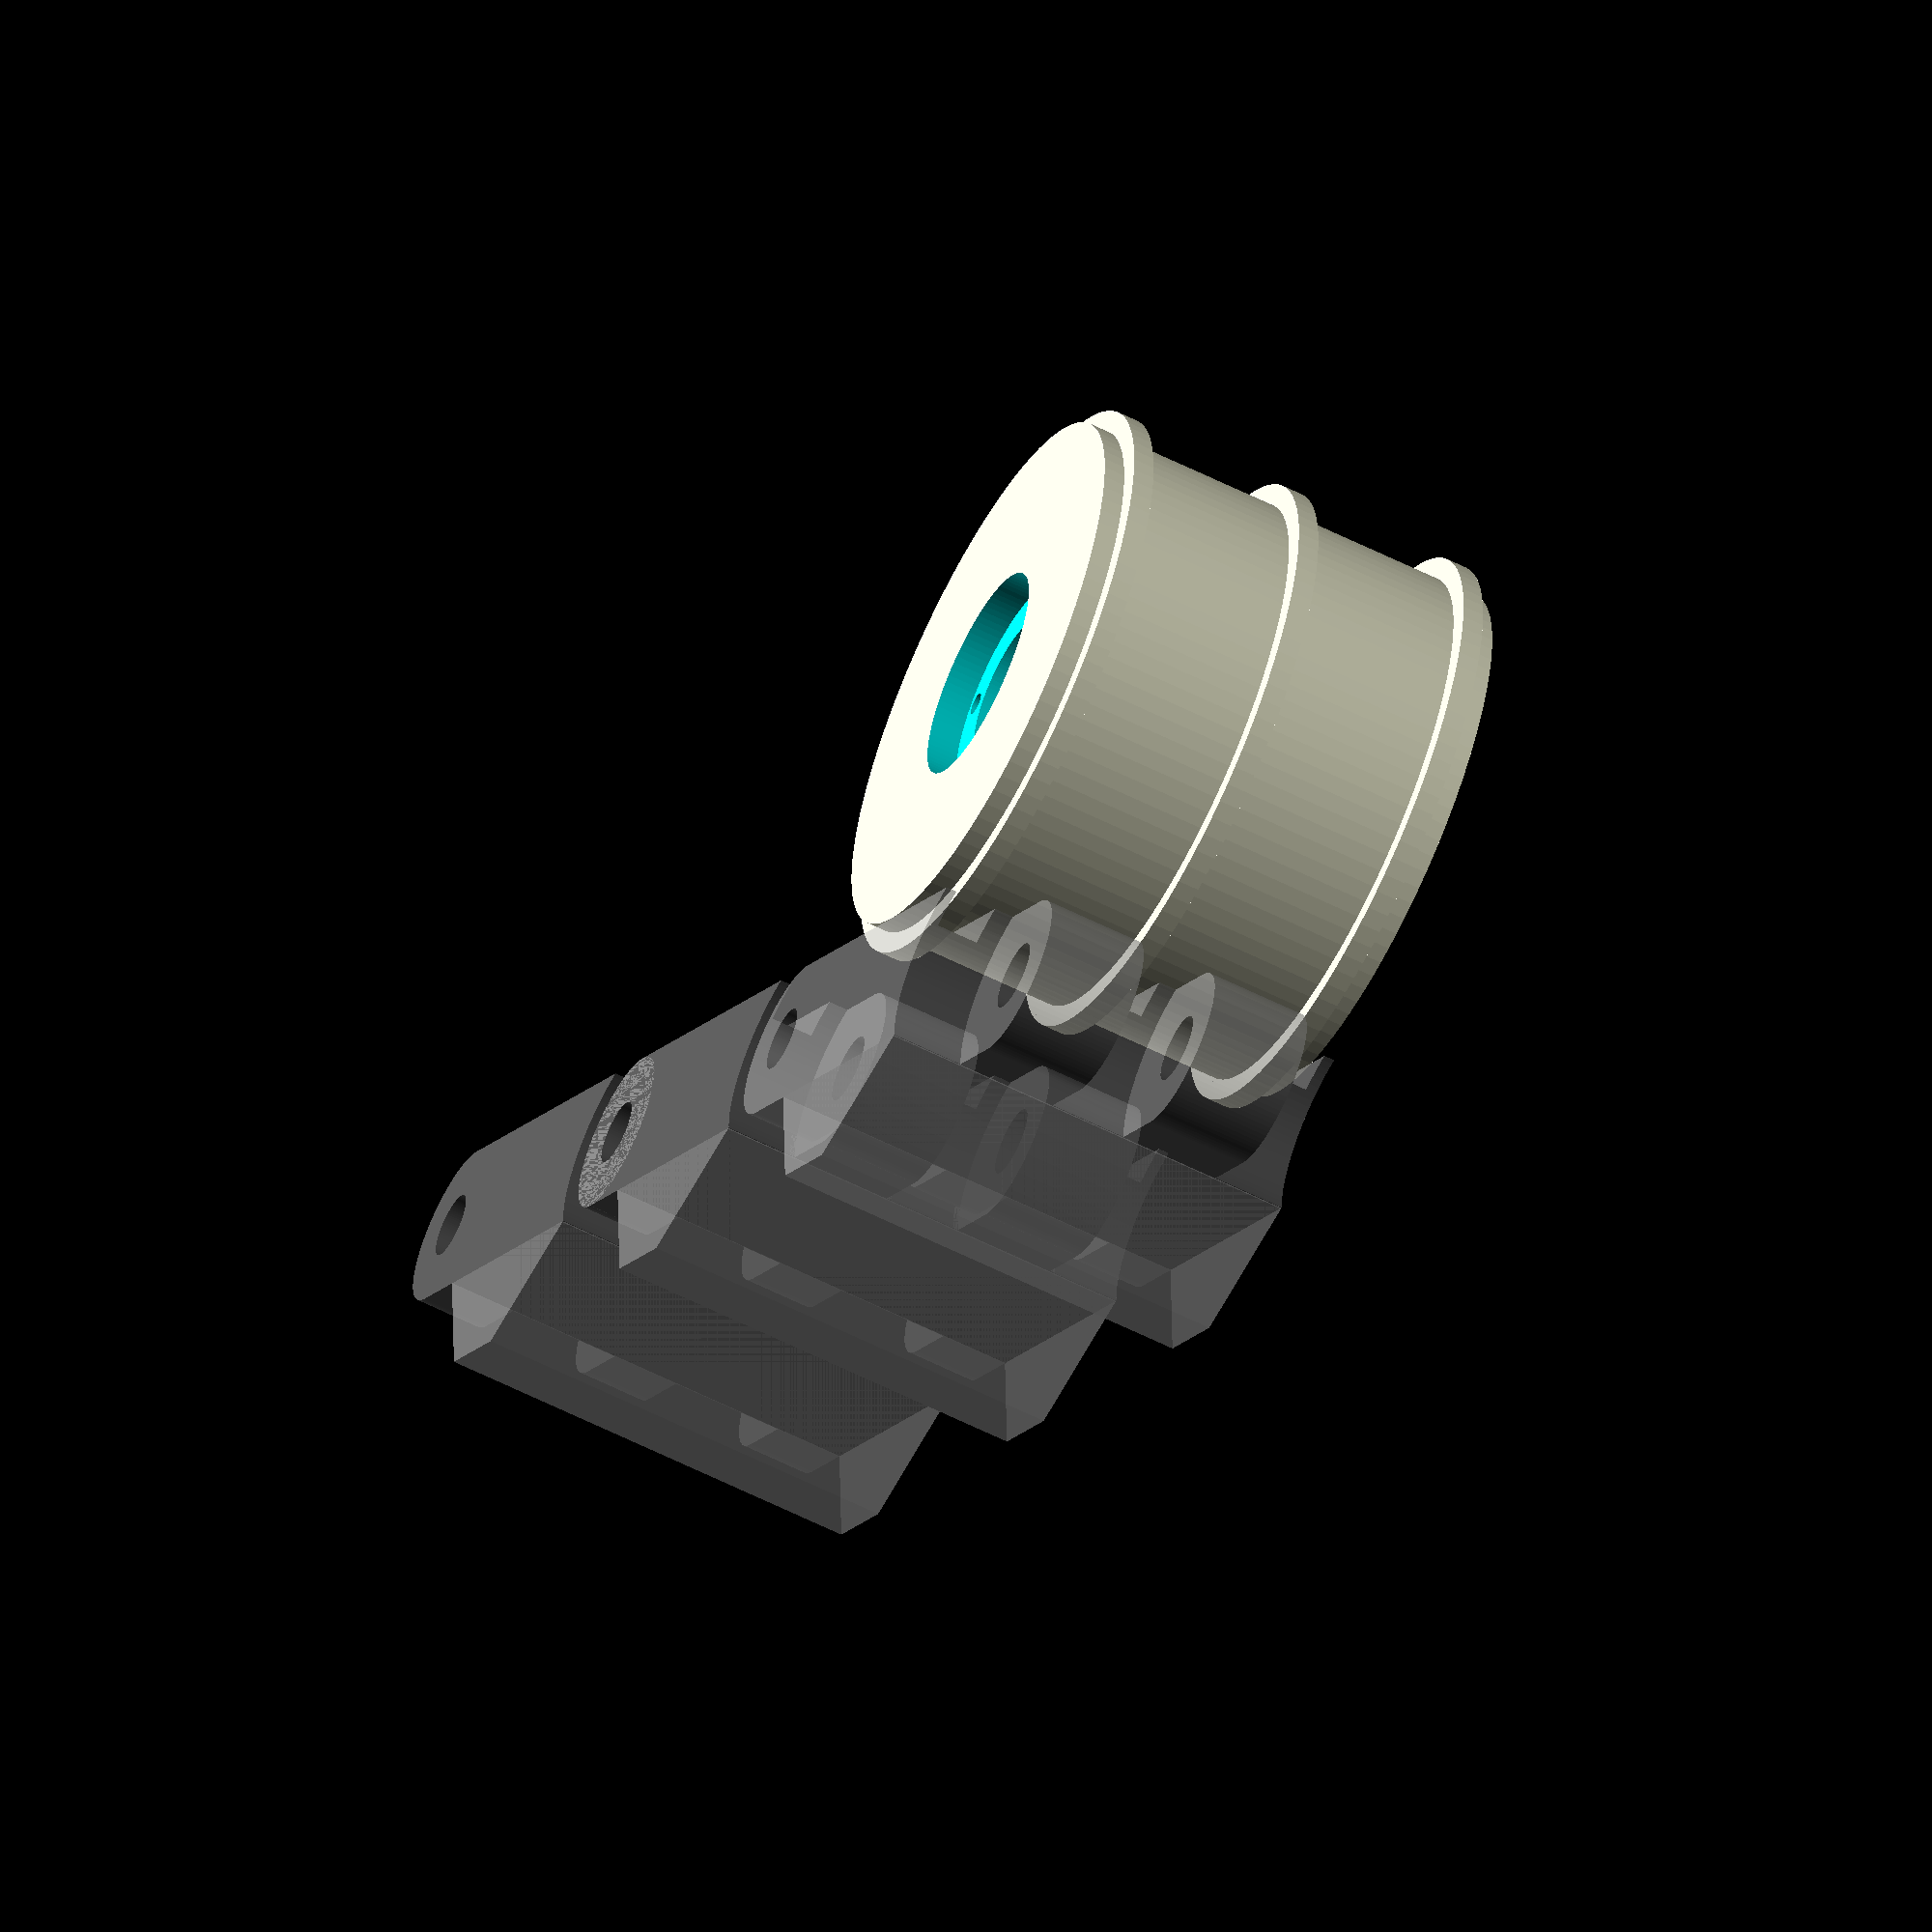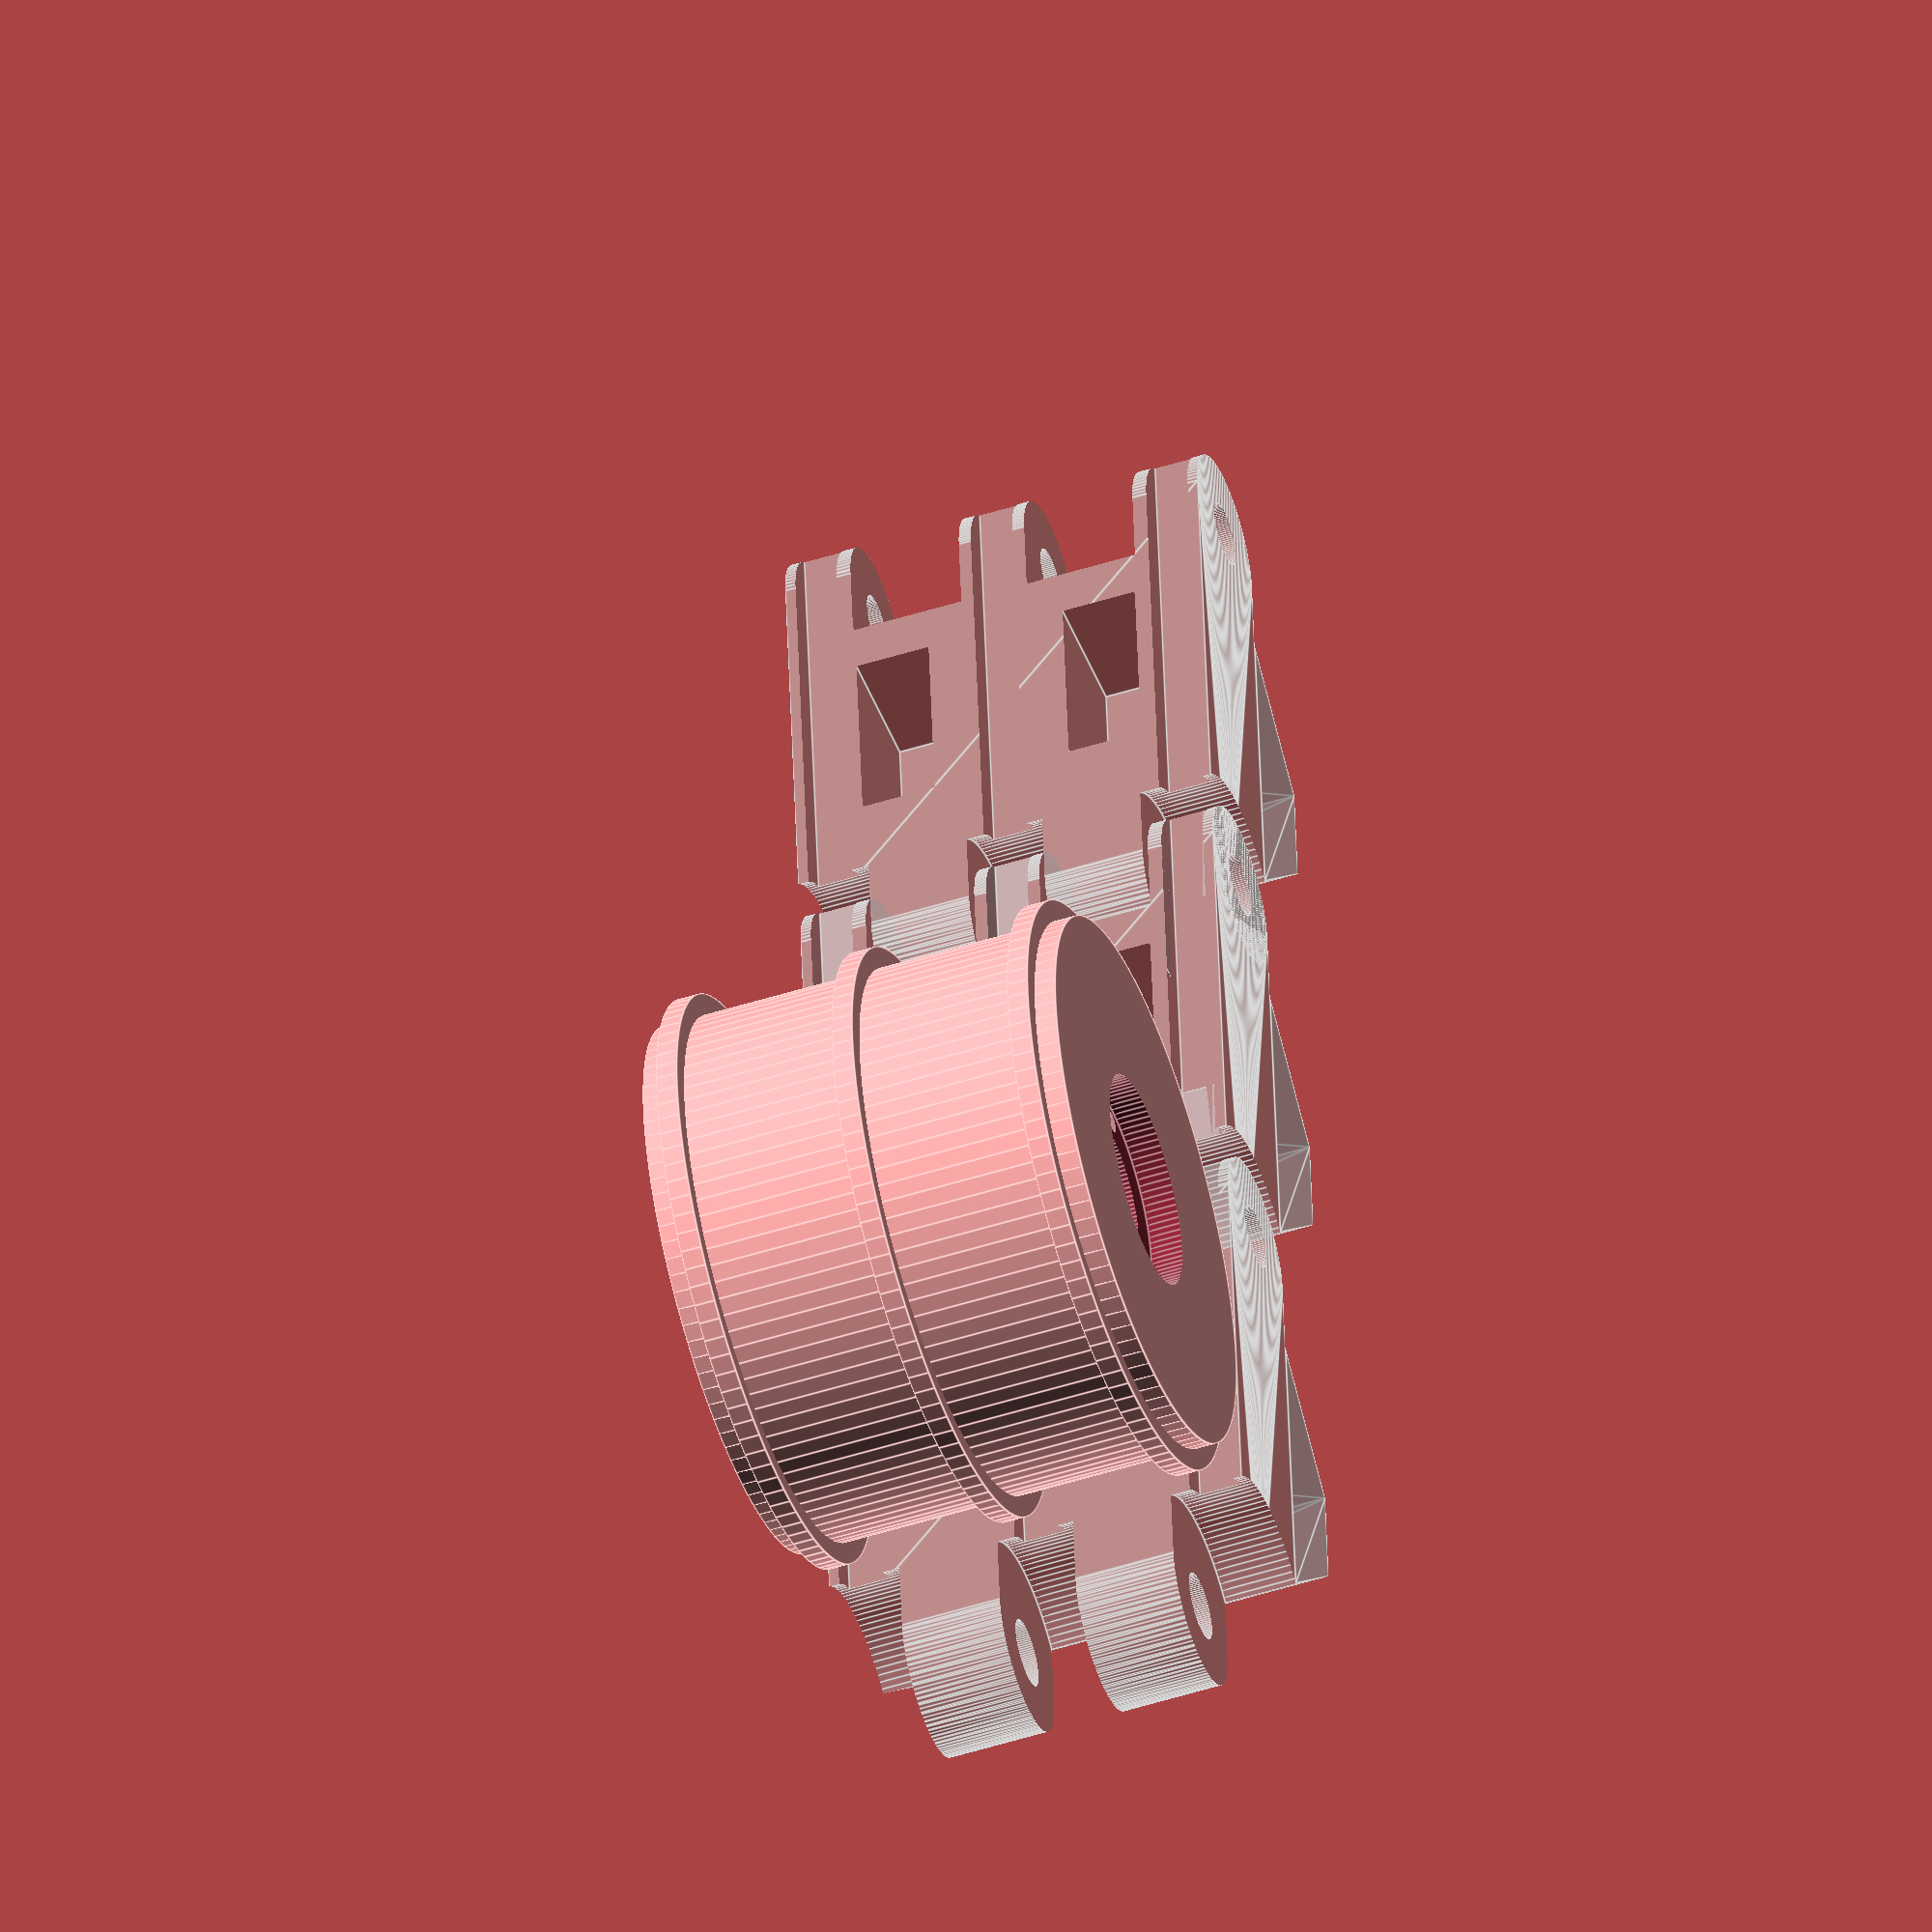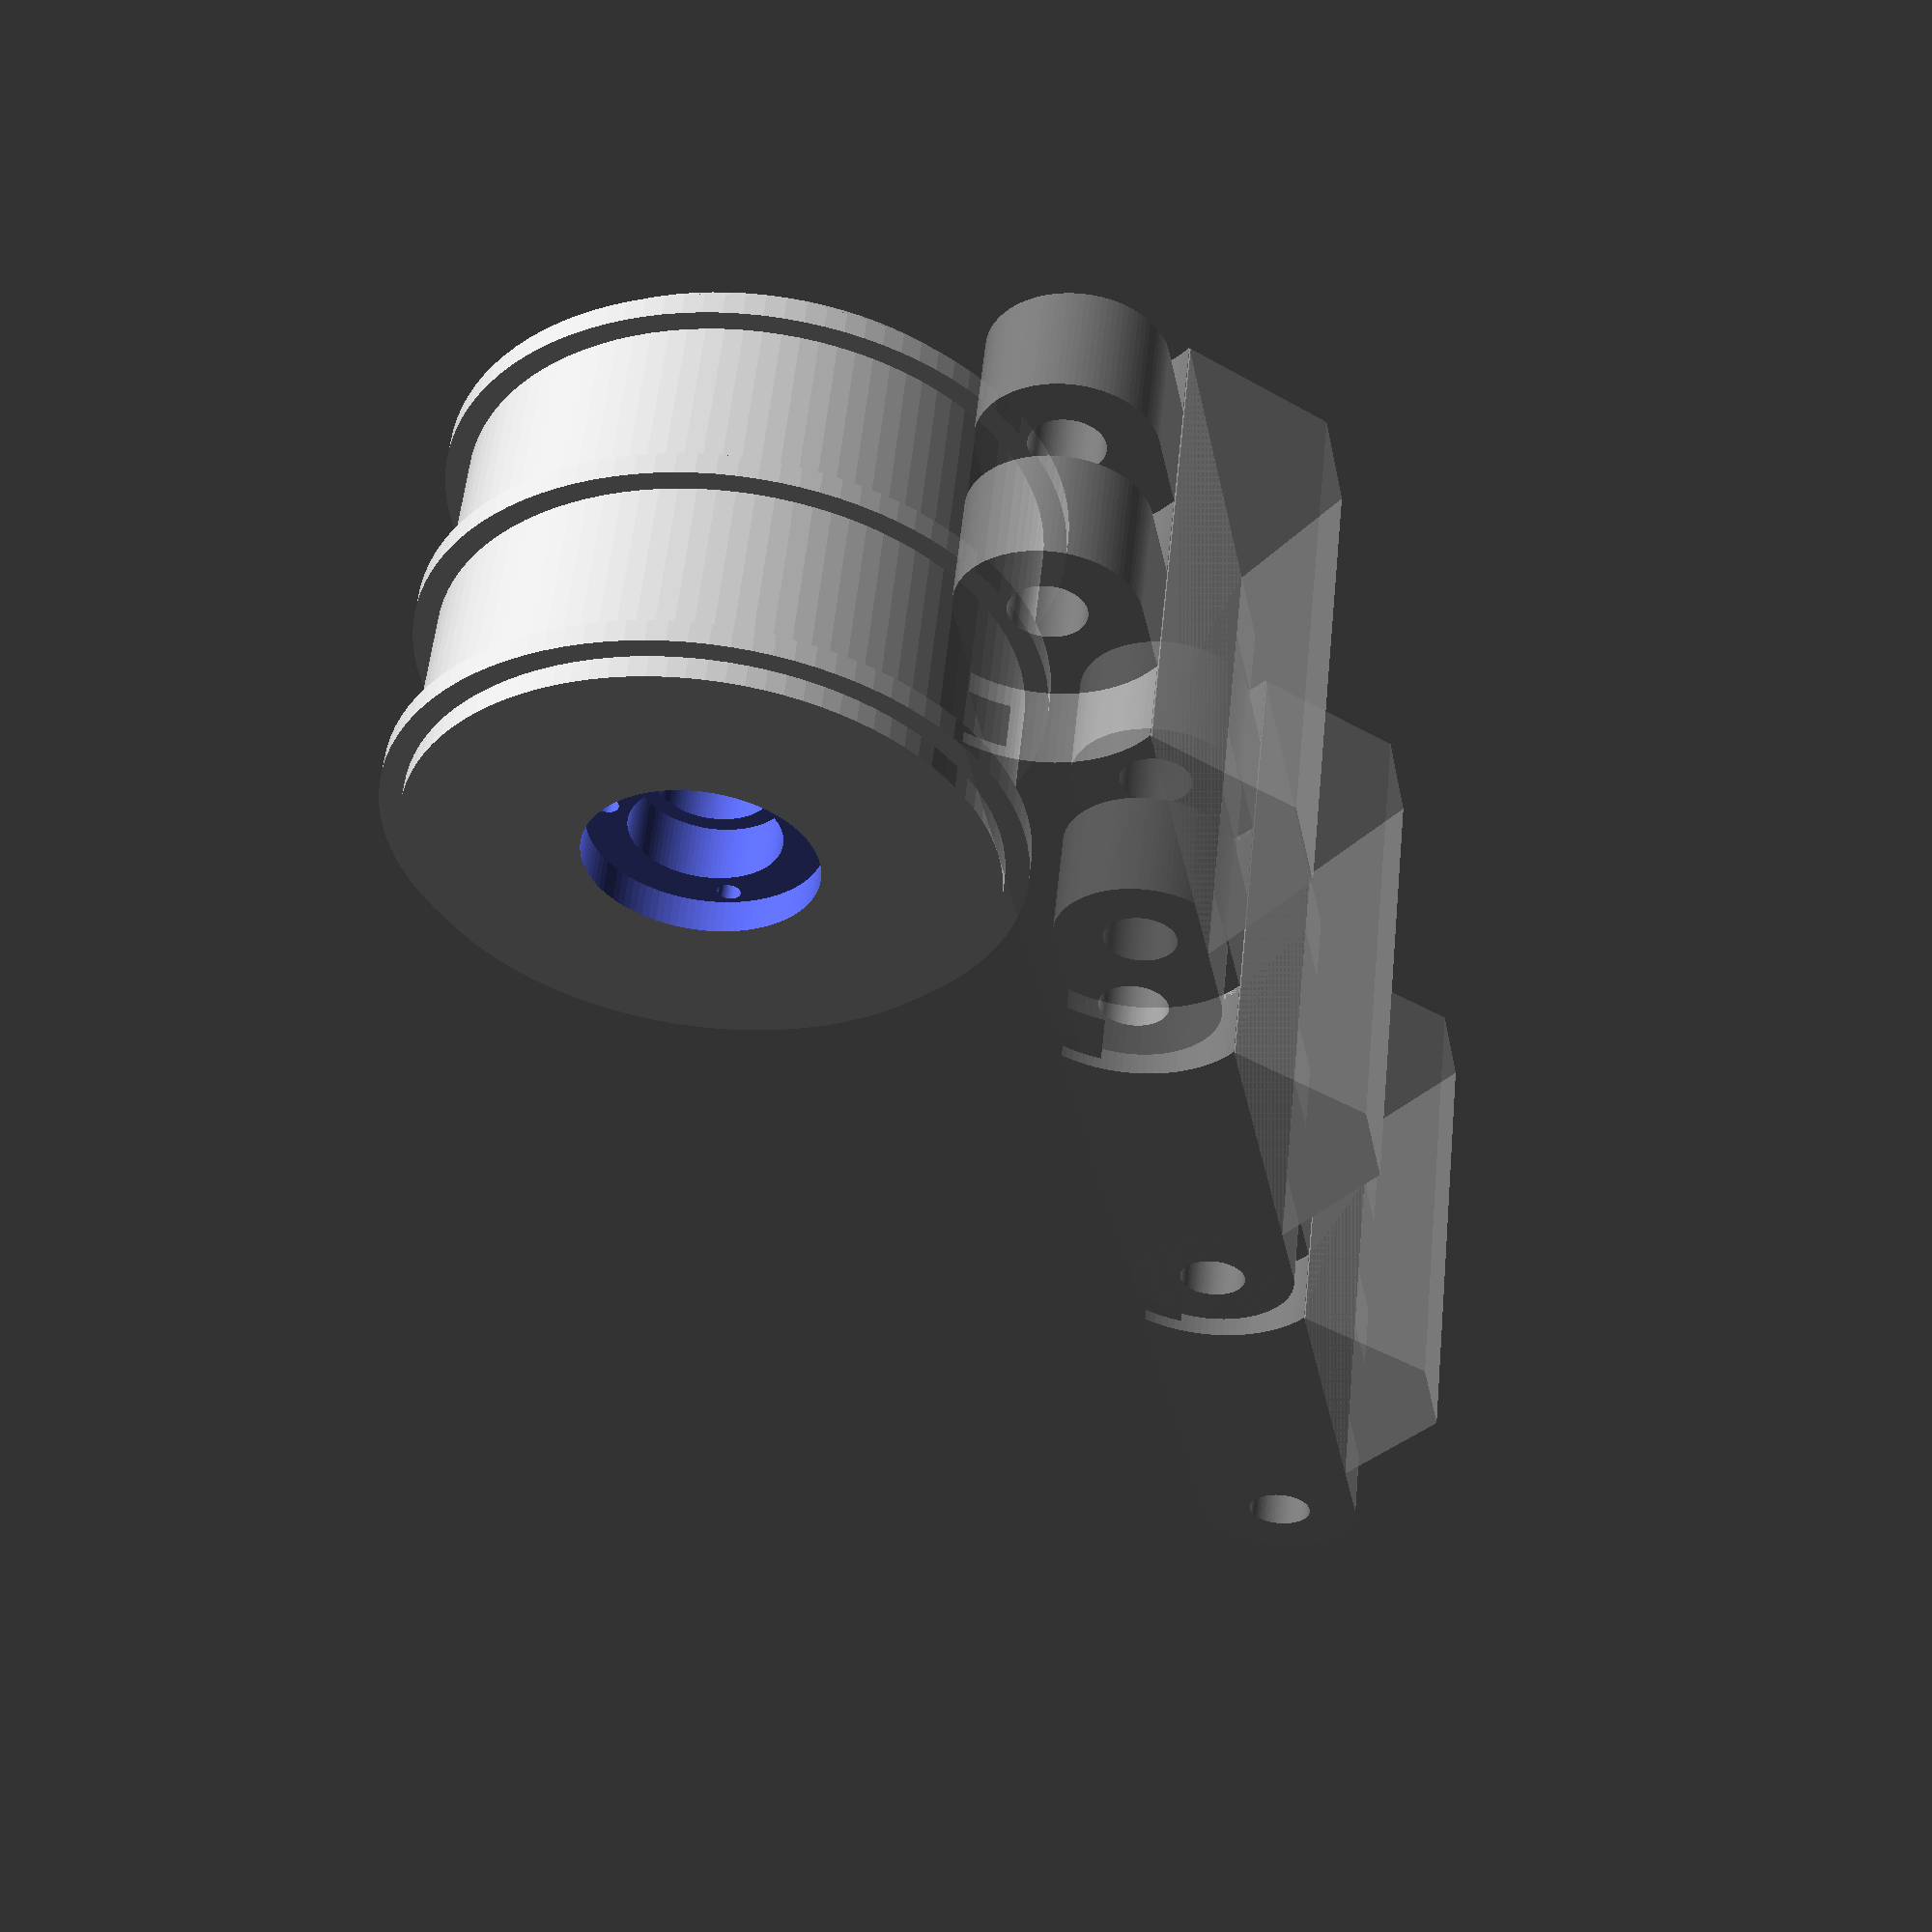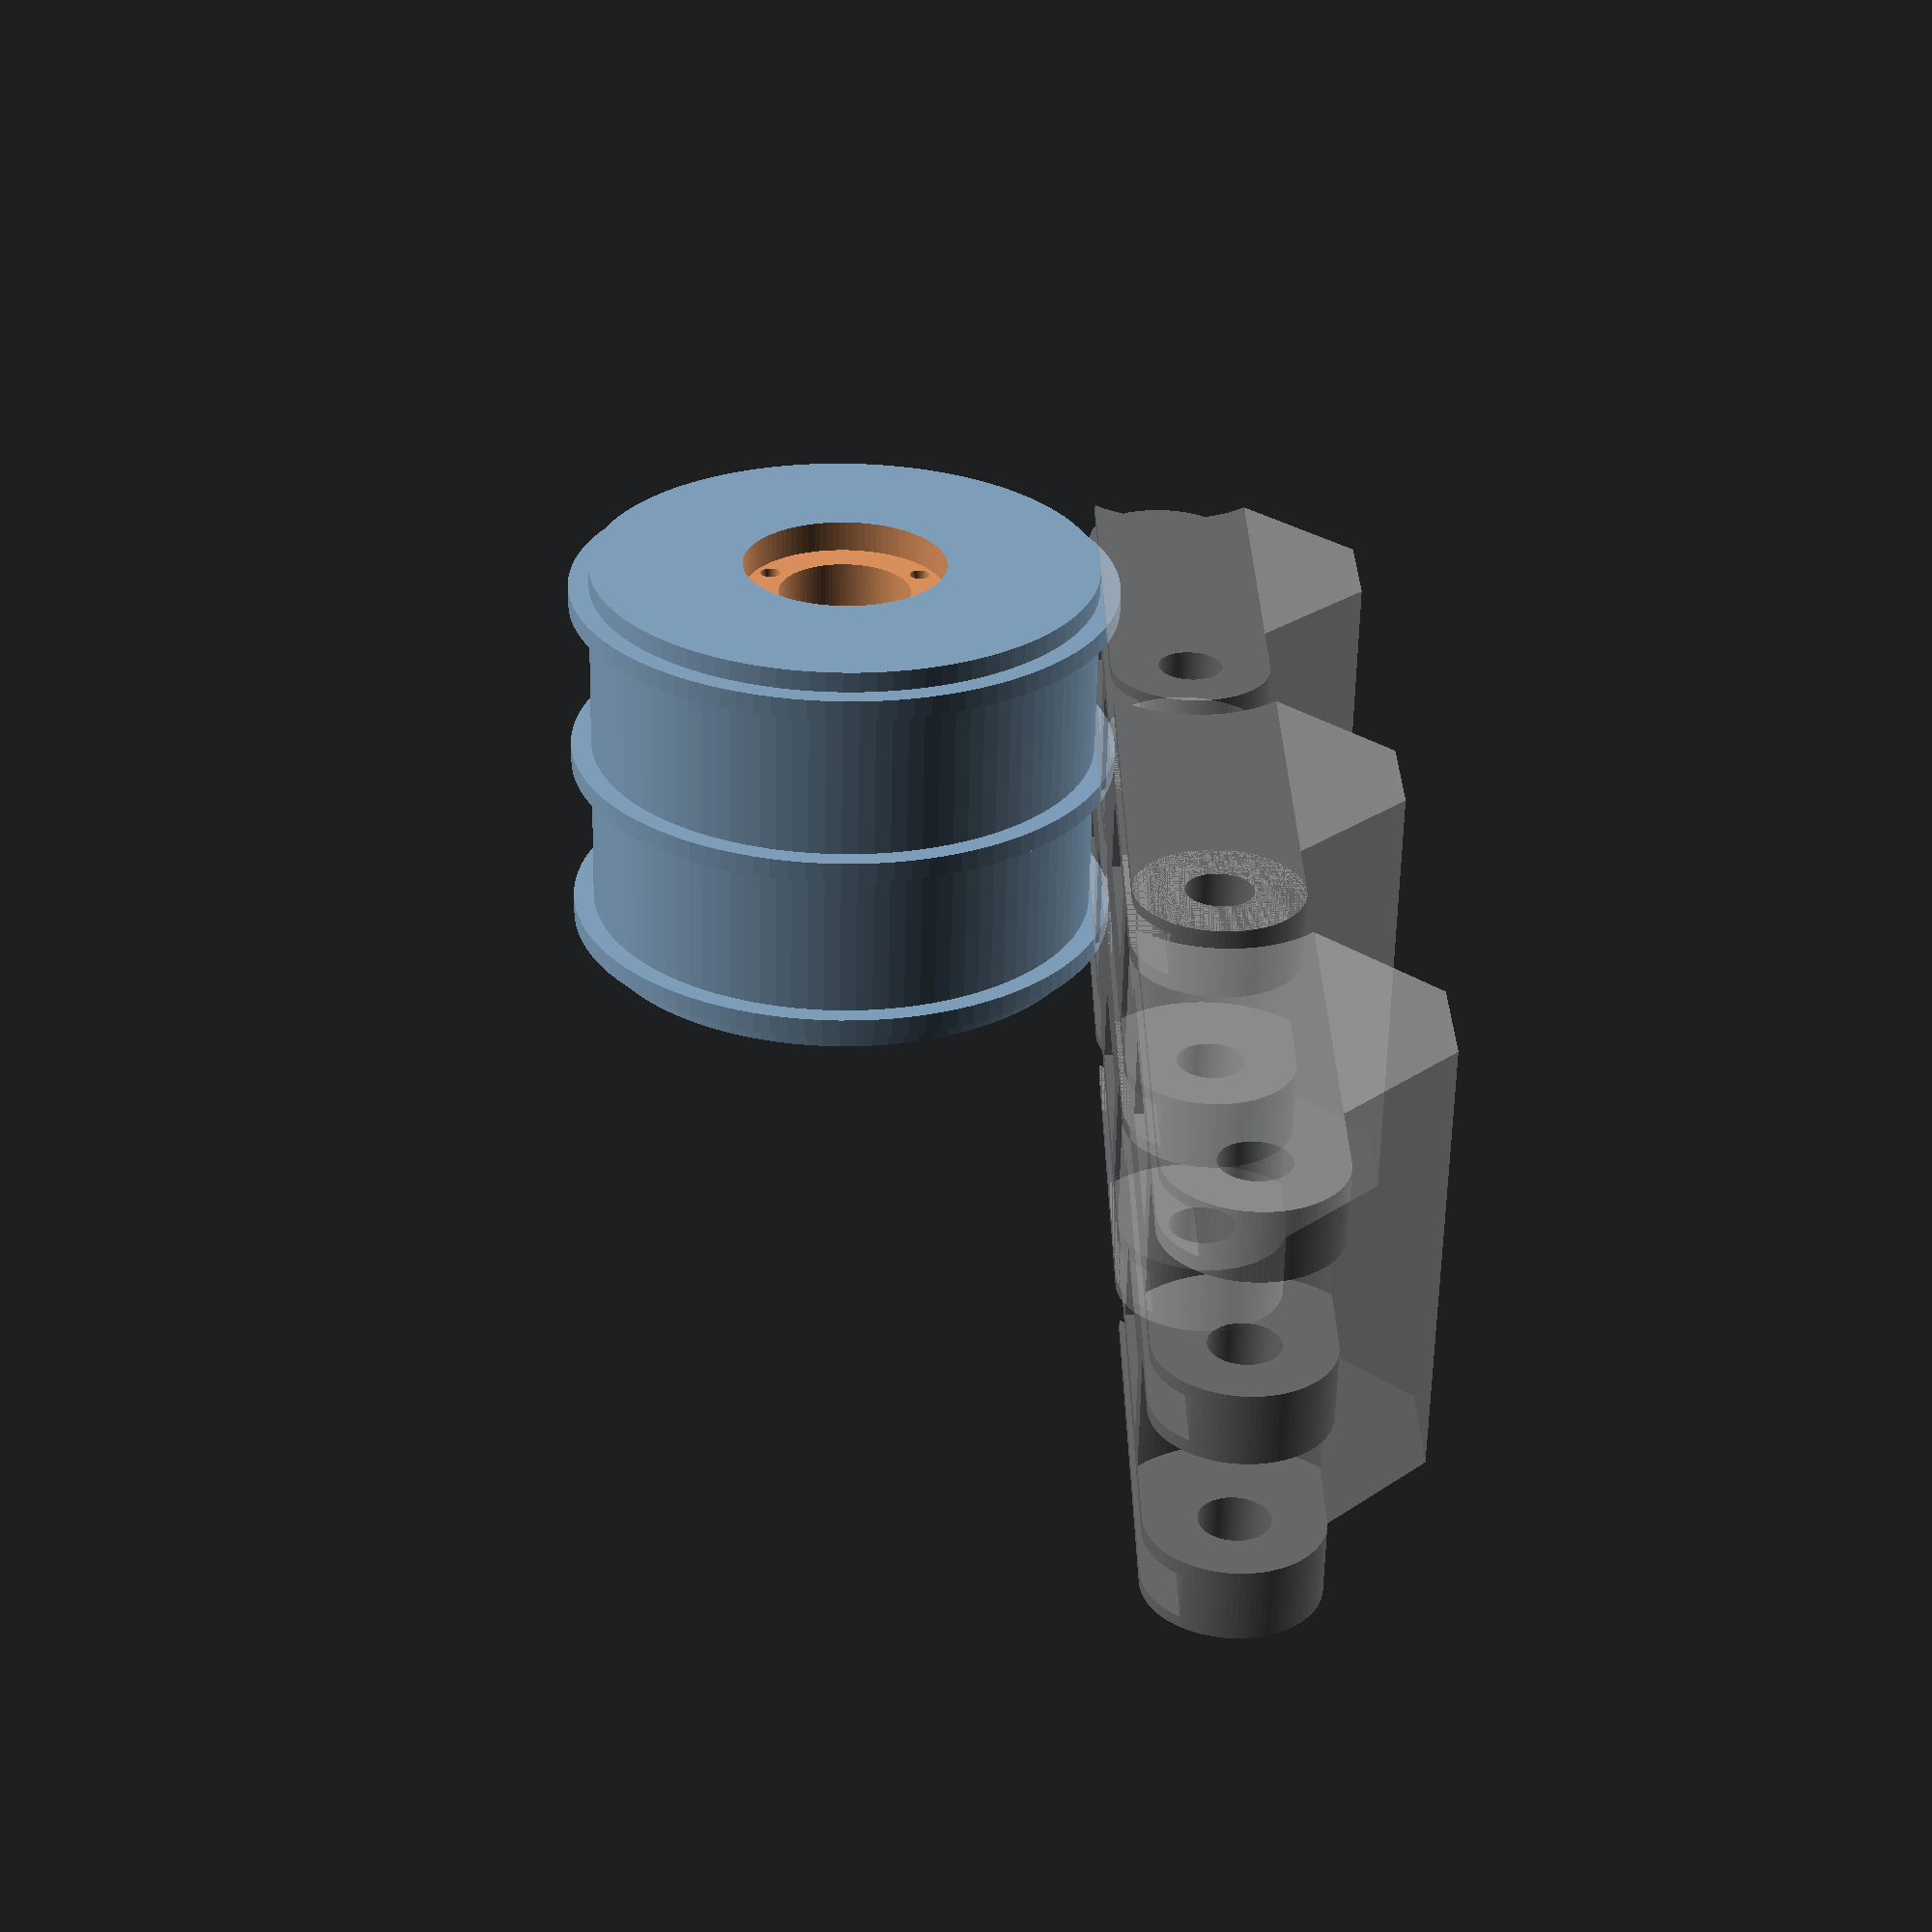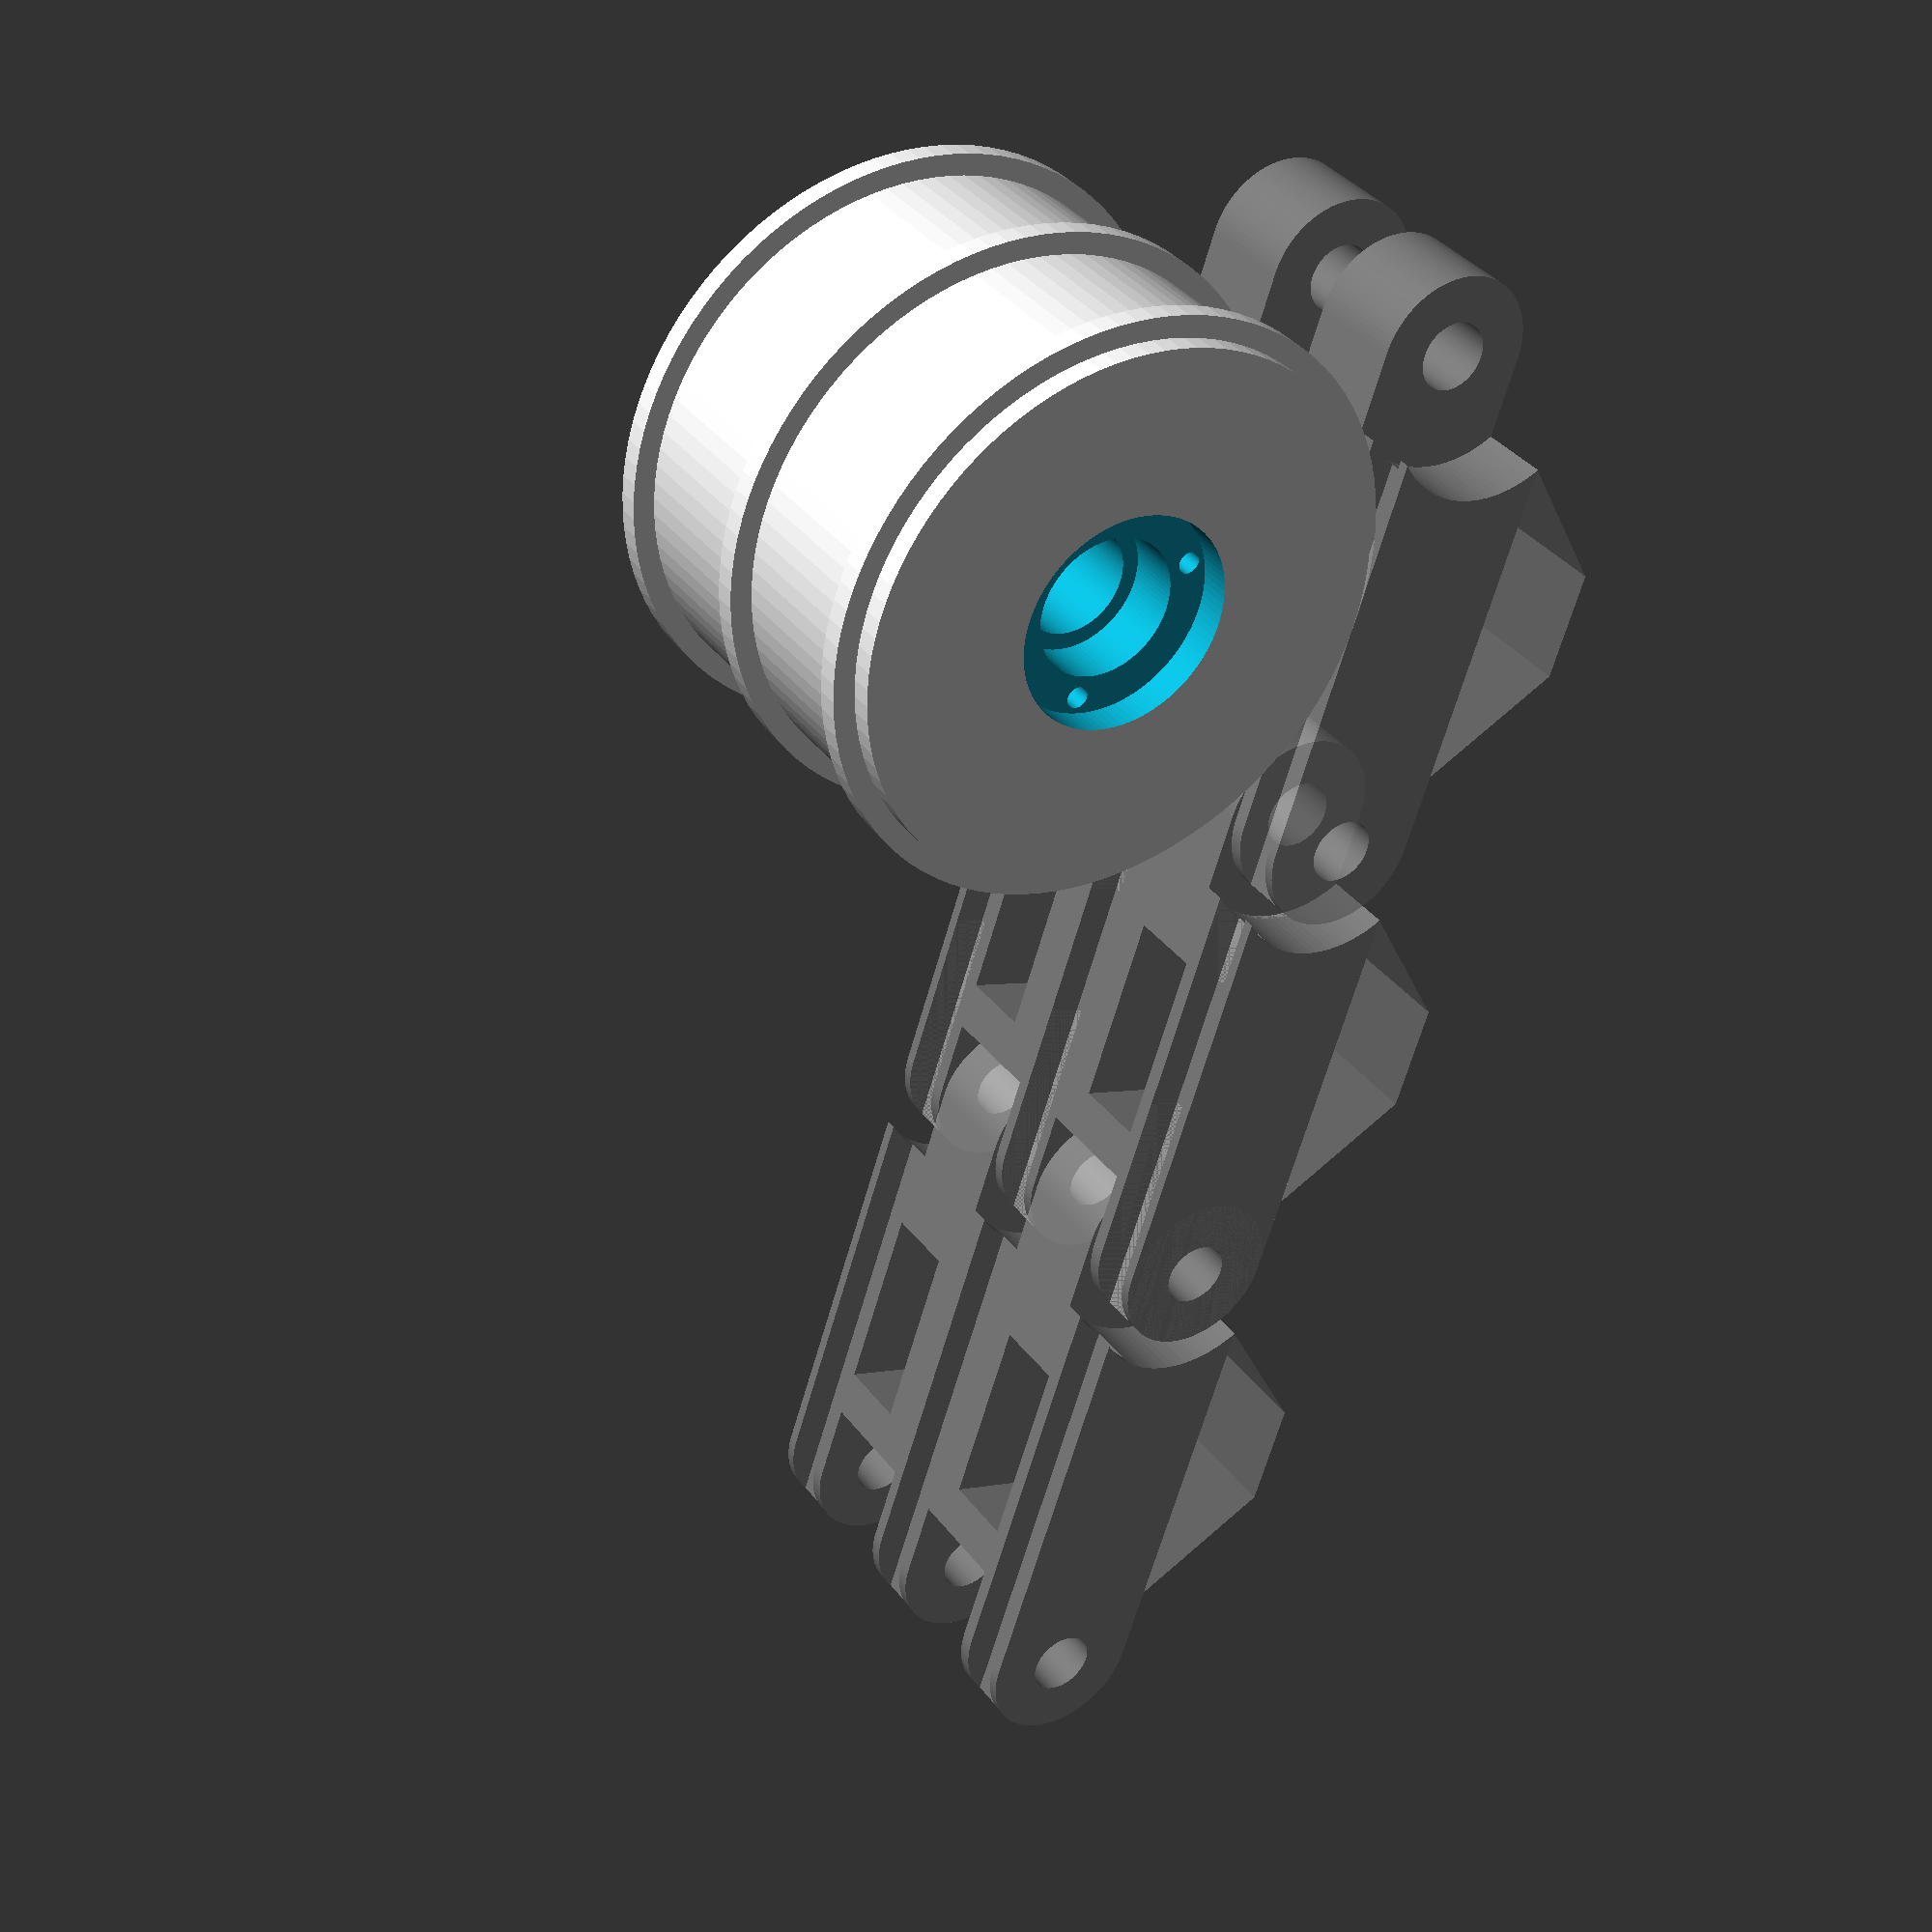
<openscad>

$fn = 100;

R = 50/2; // Radius Laufrolle
rW = 10/2; // Radius Welle
rL = 13/2; // Radius Lager
rD = 20/2; // Radius Deckel

tL = 5; // Tiefe Lager
tD = 3; // Tiefe Deckel

rS = 3/2; // Schraubenradius
nS = 3; // Anzahl Schrauben
aS = 17/2; // Abstand der Schraueb vom Mittelpunkt

alT = 45; // Abstand laengs Transportzahn
olT = 15;

L = 1*alT; // Laenge
B = 40;	// Breite
NF = 3; // Anzahl Flansche
rF = 6/2; // Innenradius Flansch
sF = 0.2; // Spiel Flansch auf beweglicher Seite
aFr	= 3; // Abstand Flansch radial
aFa	= 0.5; // Abstand Flansch axial
Hb = 15; // Hoehe Bodenelement
Ht = 25; // Gesamthoehe
angP = 45; // Winkel Profil
LP = 30;

tR = 3;	// Tiefe Rillen fuer Laufrolle
bR = 4; // Breite Rillen fuer Laufrolle
aR = 17; // Abstand Rillen fuer Laufrolle
sR = 1; // Spiel Rillen

tT = 12; // Tiefe Transportzahn
bT = 7; // Breite Transportzahn
lT = 18; // Längen Tranportzahn

asT = 10; // Abstand seitlich Transportzahn




NR = round(B/aR);
Rerr = (B/aR-NR)*aR/2;

NT = round(L/alT);

// Berechnungen fuer Flansche und deren Abstaende
bfg = B/2-aFa*(NF-1);
bf1 = bfg / NF;
bf2 = bfg / (NF-1);
bf1n = bf2 + aFa*2;
bf2n = bf1 + aFa*2;

angM = 360/NC;

Lr = L;


// Korrektur, damit die Stege fuer die Rillen exakt aufeinander stossen
r = Lr/2/tan(angM/2) - Hb/2;
c = (r+tR)/r;

rotate([90,0,0]){
	difference(){
		union(){
			cylinder(r=R,h=B);
			for(j = [0:-NR]){
				translate([0,0,-j*aR-bR/2+Rerr+sR]) cylinder(r=R+tR-sR,h=bR-sR*2);
			}
		}
		translate([0,0,-1]) cylinder(r=rL,h=tL+tD+1);
		translate([0,0,-1]) cylinder(r=rD,h=tD+1);
		translate([0,0,B-tL-tD]) cylinder(r=rL,h=tL+tD+1);
		translate([0,0,B-tD]) cylinder(r=rD,h=tD+1);

		for(i = [0:nS-1]){
			rotate([0,0,i*360/nS]) translate([aS,0,-1]) cylinder(r=sR,h=B+2);
		}
		translate([0,0,-1]) cylinder(r=rW,h=B+2);
	}
}


for(i = [0:2]){
		translate([-Lr/2, 0, R]){
			for(j = [0:NT-1]){

				// Kettenglied ---
				translate([i*L,0,Hb/2])
				%union(){
					difference(){
						hull(){
							rotate([90,0,0]) cylinder(r=Hb/2, h=B);
							translate([L,0,0]) rotate([90,0,0]) cylinder(r=Hb/2, h=B);
						}
						translate([0,1,0]) rotate([90,0,0]) cylinder(r=rF+sF, h=B+2);
						translate([L,1,0]) rotate([90,0,0]) cylinder(r=rF, h=B+2);
					
						for(i = [0:NF-1]){
							translate([0,-i*(bf2+bf2n)+aFa,0]) rotate([90,0,0]) cylinder(r=Hb/2+aFr, h=bf2n);
						}
						for(i = [0:NF-2]){
							translate([L,-i*(bf1+bf1n)-(bf2n+bf1)/2+aFa,0]) rotate([90,0,0]) cylinder(r=Hb/2+aFr, h=bf1n);
						}
					
						for(i = [0:-NR]){
							translate([-Hb-1,(i)*aR-bR/2-Rerr,-Hb/2-1]) cube([L+Hb*2+2,bR,tR+1]);
						}
						
						for(i = [-2:NT]){
							translate([i*alT +olT,-bT/2-B/2-asT,-Hb/2-1]) cube([lT,bT,tT+1]);
							translate([i*alT +olT,-bT/2-B/2+asT,-Hb/2-1]) cube([lT,bT,tT+1]);
						}
					}
					
					hull(){
						translate([L/2-LP/2,-B,Hb/2]) cube([LP,B,0.1]);
						translate([L/2-LP/2+(Ht-Hb)*tan(angP),-B,Ht-Hb/2]) cube([LP-2*(Ht-Hb)*tan(angP),B,0.1]);
					}
				}




			}
		}

}


</openscad>
<views>
elev=108.5 azim=290.8 roll=161.4 proj=o view=solid
elev=223.8 azim=91.9 roll=340.7 proj=o view=edges
elev=186.2 azim=208.2 roll=257.6 proj=p view=wireframe
elev=205.8 azim=305.5 roll=271.5 proj=p view=wireframe
elev=356.5 azim=62.8 roll=233.9 proj=p view=wireframe
</views>
